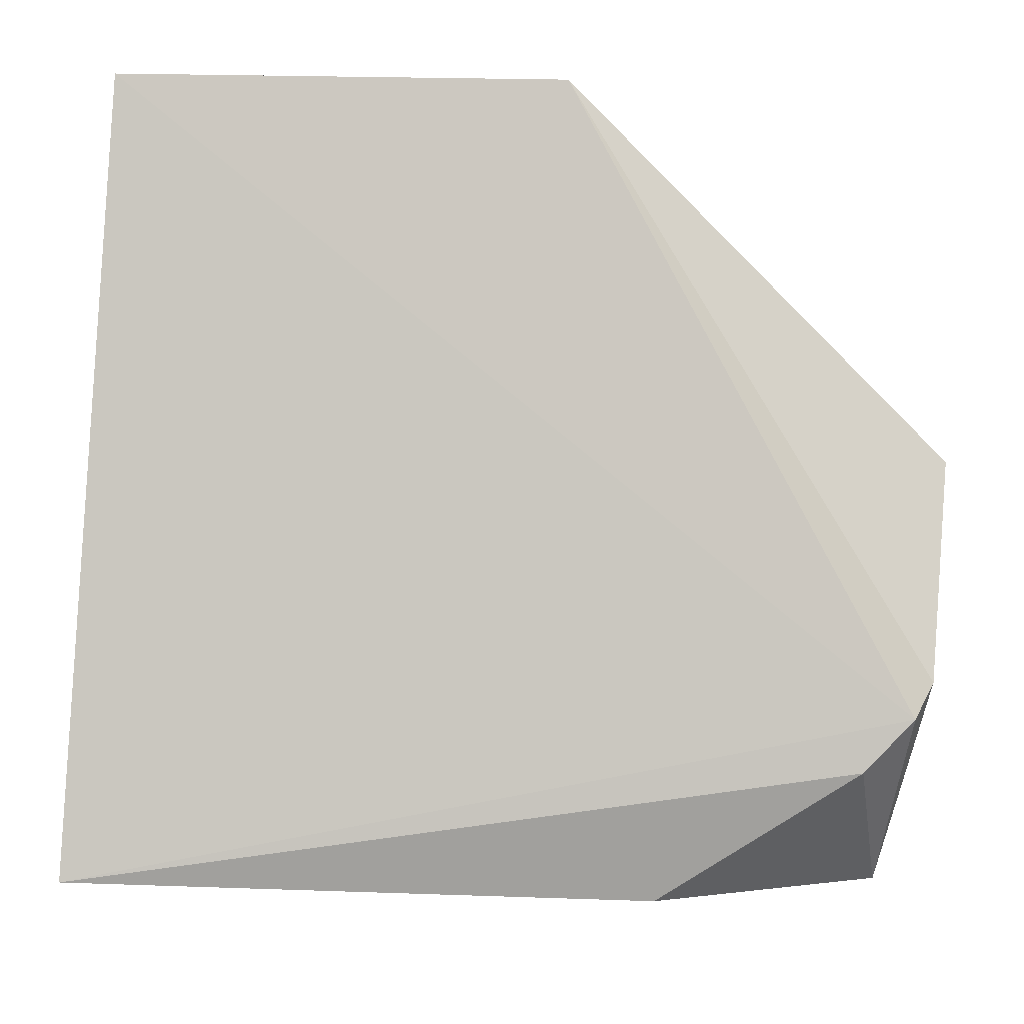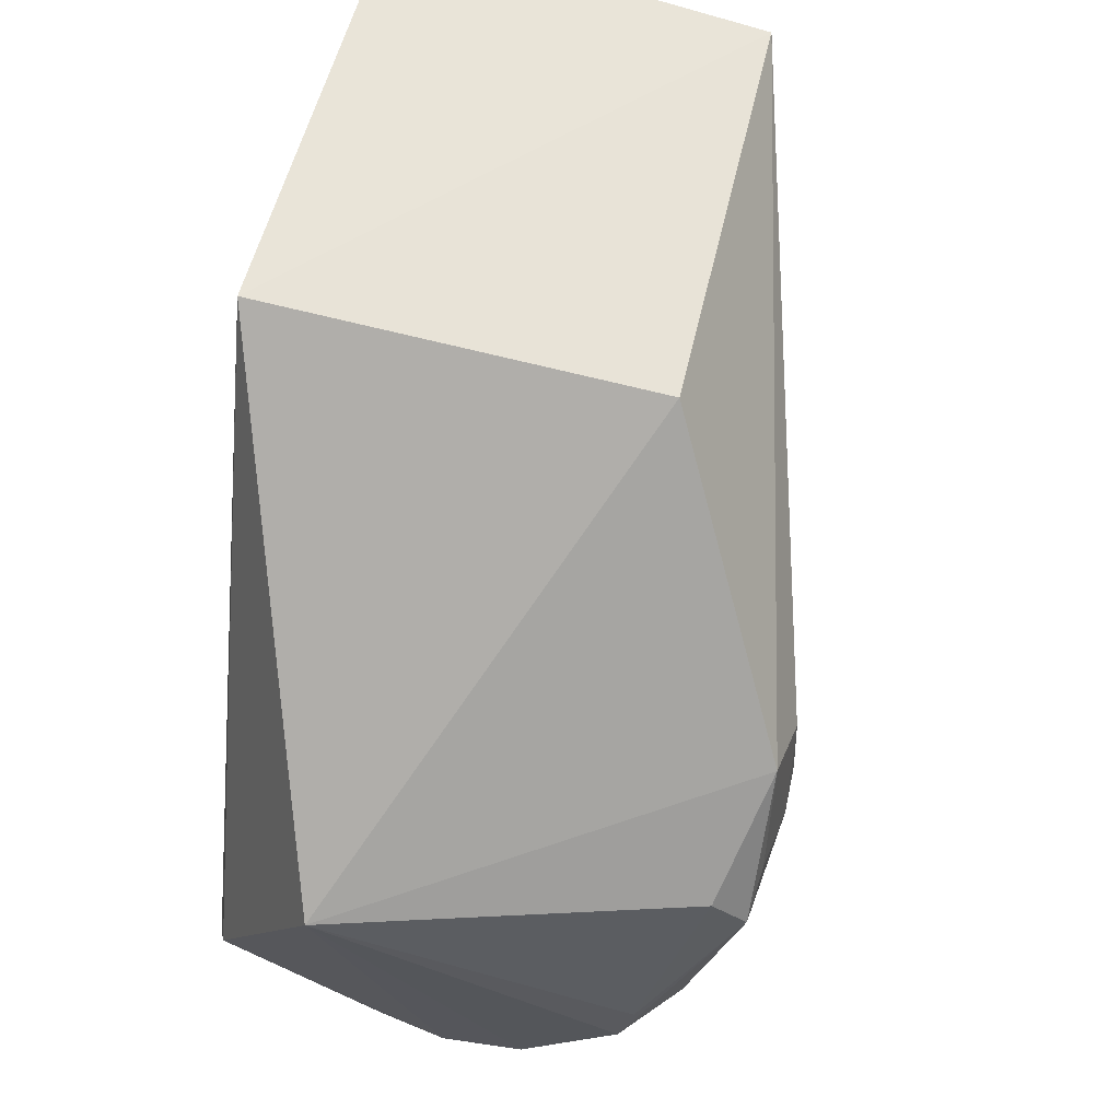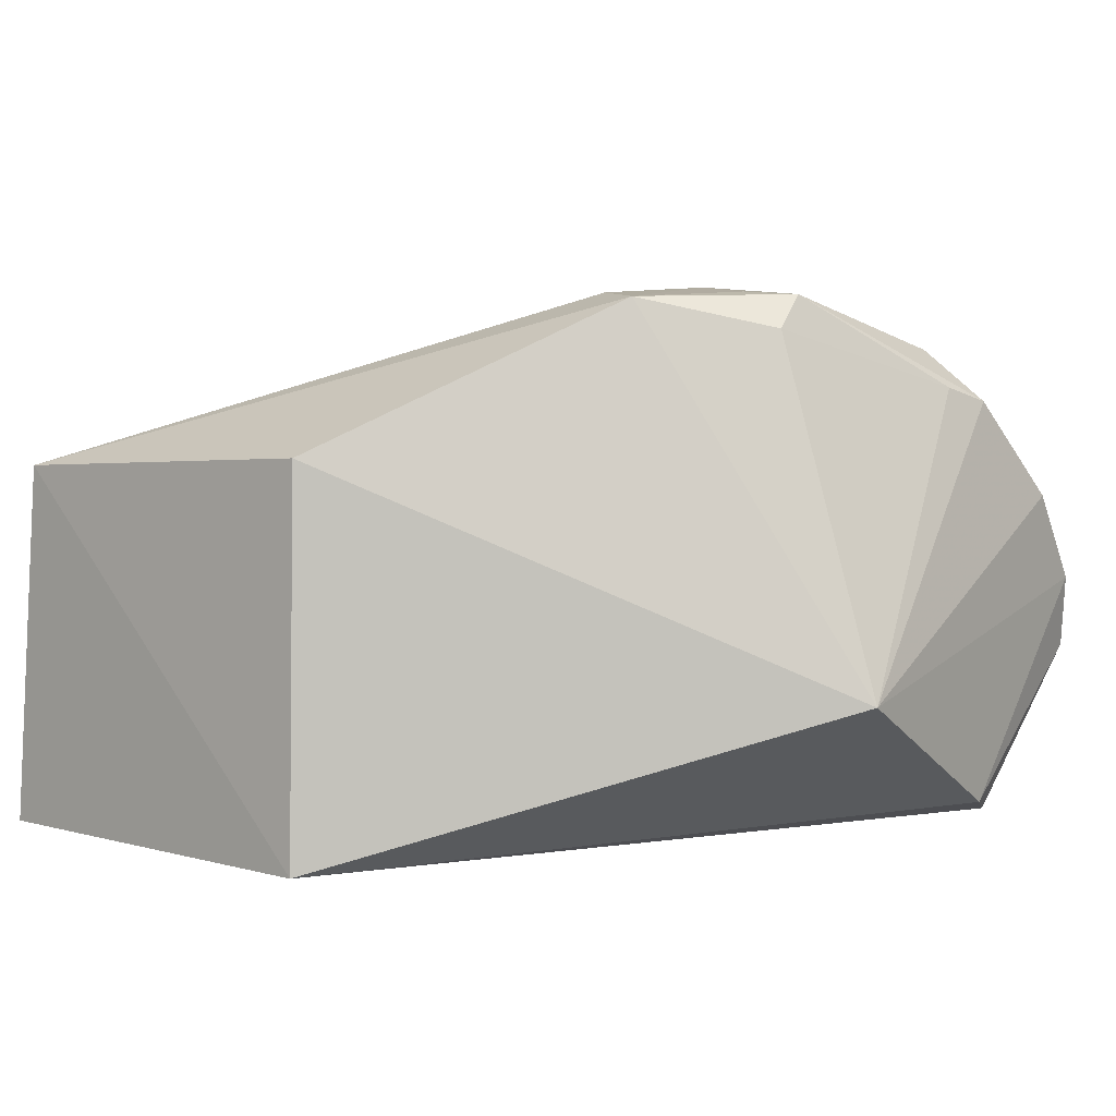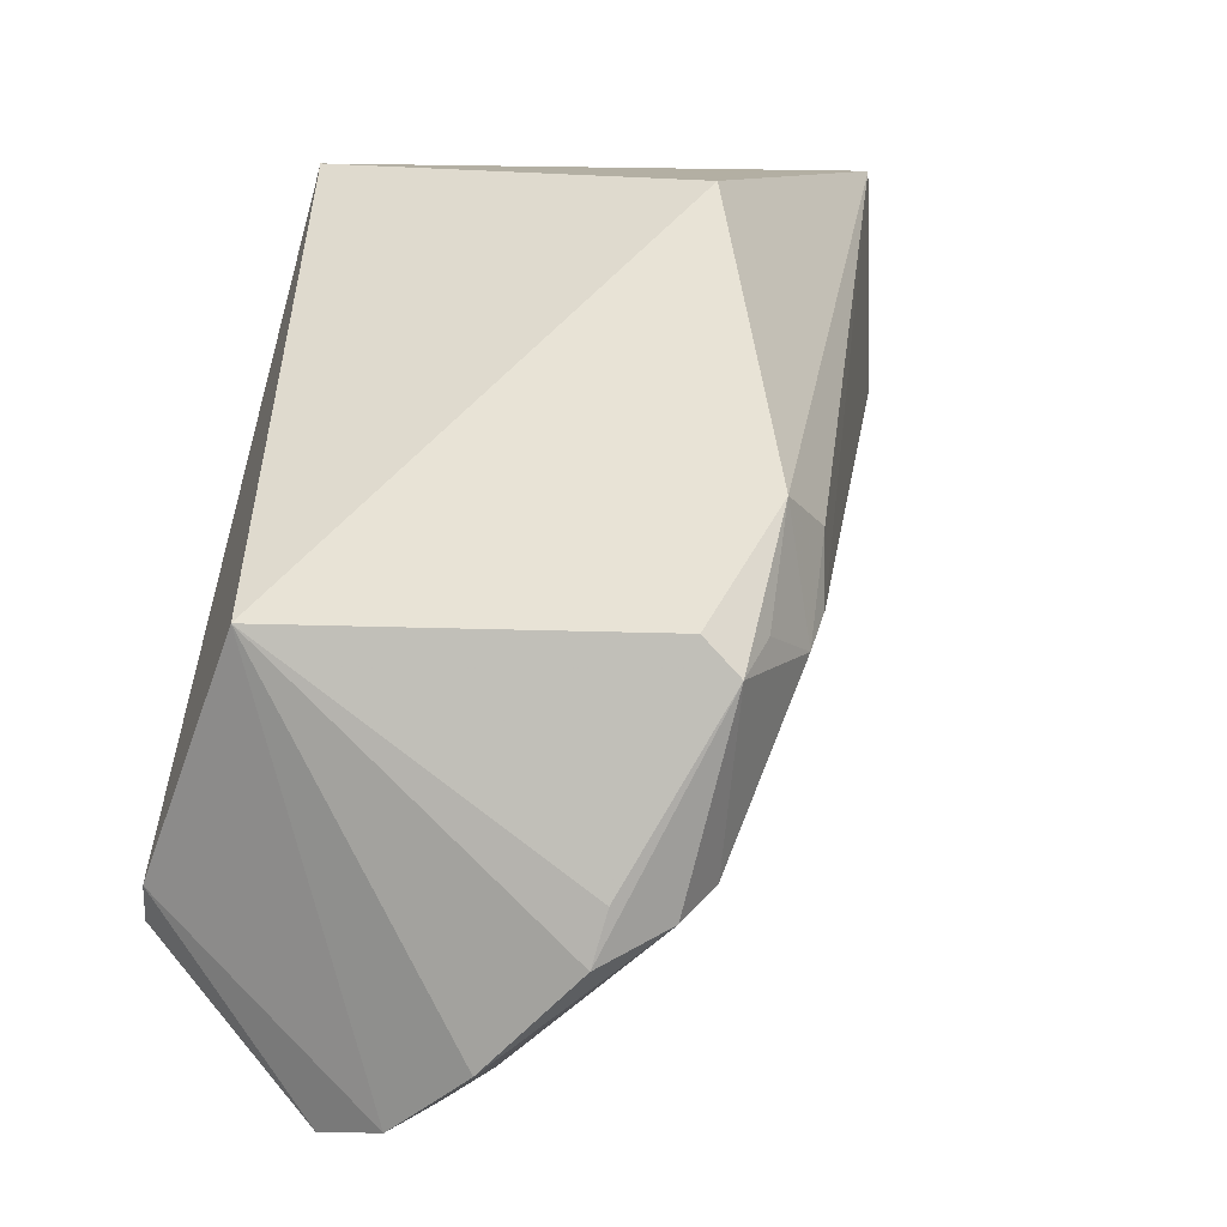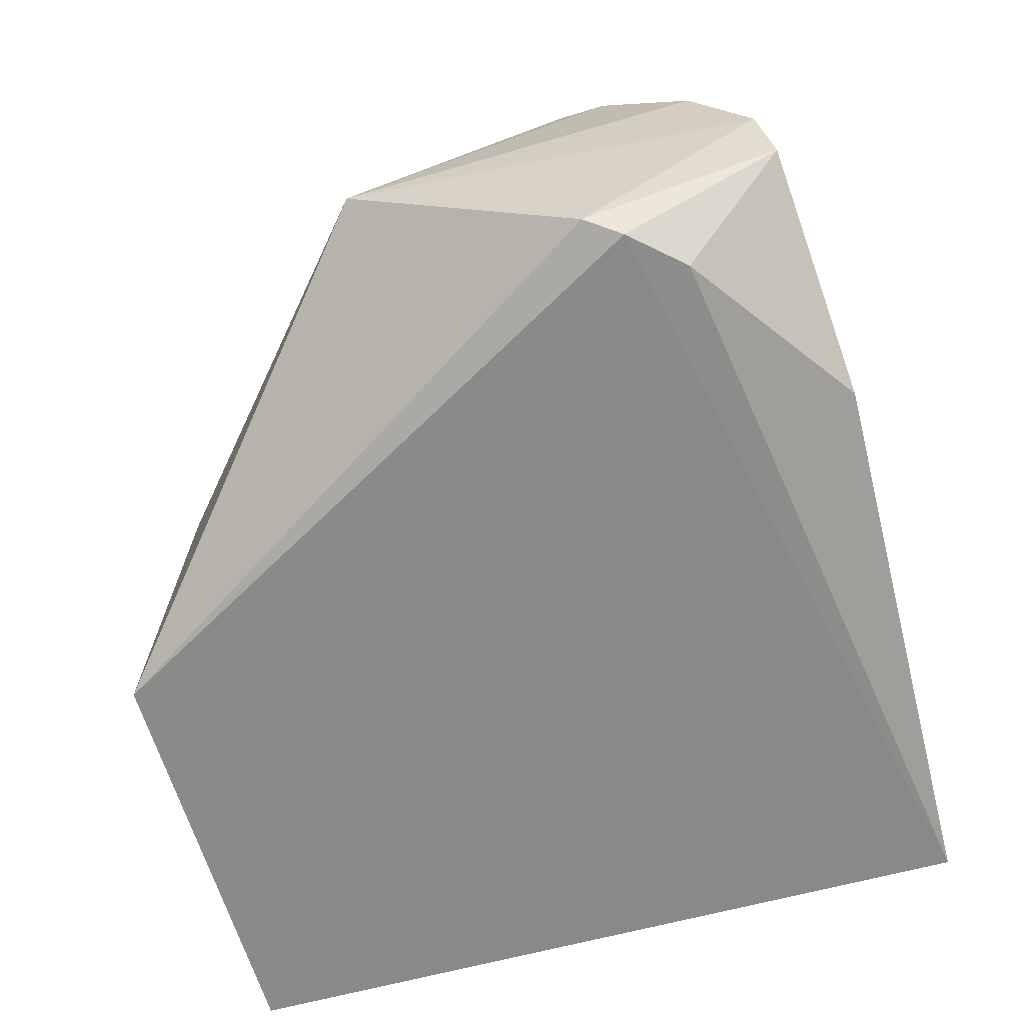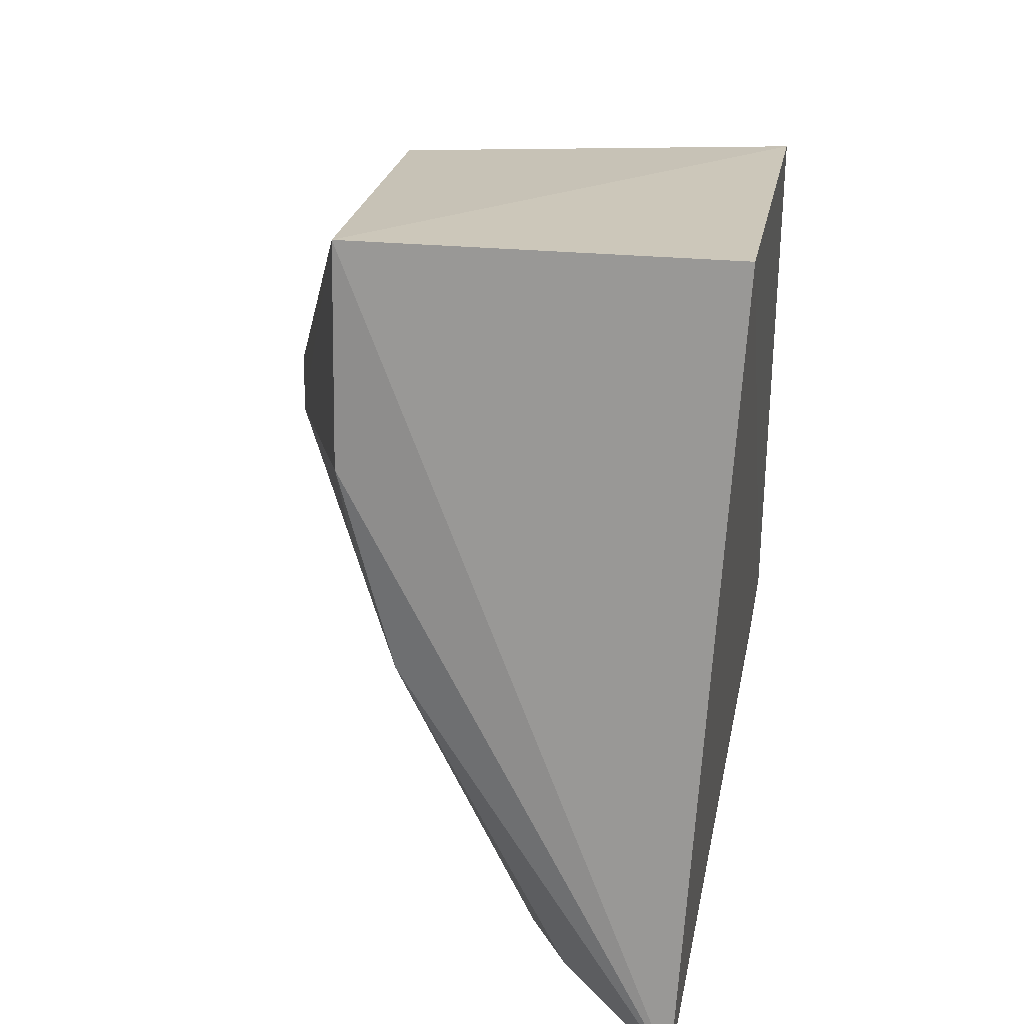
<metadata>
{"format":"obj","ext":"obj","renderer":"f3d","projection":"perspective","resolution":1024,"background":"white","views":[{"elev":-4.9,"azim":-2.9,"up":"+Z"},{"elev":60.6,"azim":105.5,"up":"+Z"},{"elev":4.0,"azim":43.9,"up":"+Y"},{"elev":8.4,"azim":115.8,"up":"+Z"},{"elev":-62.4,"azim":106.2,"up":"+Y"},{"elev":21.6,"azim":-80.4,"up":"+Z"}]}
</metadata>
<code>
v 0.0001565 0.06416 0.1465
v 0.02709 0.04954 0.1246
v 0.01963 0.0708 0.1097
v -0.03065 0.04218 0.09725
v -0.02756 0.03904 0.1476
v 0.02201 0.05084 0.09676
v -0.02608 0.06332 0.1334
v 0.01963 0.07192 0.1245
v 0.0008912 0.03904 0.1476
v 0.02354 0.06121 0.1016
v -0.01876 0.05256 0.0996
v -0.02576 0.06318 0.1473
v 0.01316 0.07386 0.1308
v 0.02287 0.04092 0.1073
v 0.0229 0.05553 0.09764
v 0.02289 0.06748 0.1077
v -0.02585 0.05995 0.1207
v 0.01992 0.06057 0.1011
v 0.00965 0.07452 0.1245
v 0.006642 0.04432 0.09578
v 0.02424 0.04177 0.1096
v 0.0163 0.0553 0.09745
v 0.02253 0.06836 0.111
v -0.02457 0.04962 0.1002
v 0.009085 0.07425 0.1288
v -0.02266 0.06325 0.1274
v 0.0164 0.07157 0.1112
v 0.01916 0.07406 0.1223
v 0.01958 0.04127 0.1039
v 0.01192 0.07466 0.1227
v 0.01631 0.07424 0.1241
f 9 2 1
f 12 9 1
f 12 5 9
f 12 7 4
f 12 4 5
f 13 1 2
f 13 2 8
f 13 12 1
f 14 9 5
f 14 5 4
f 15 10 2
f 16 2 10
f 16 10 3
f 17 4 7
f 18 11 3
f 18 3 10
f 18 10 15
f 19 7 12
f 21 2 9
f 21 9 14
f 21 15 2
f 21 14 6
f 21 6 15
f 22 4 11
f 22 18 15
f 22 11 18
f 22 20 4
f 22 15 6
f 22 6 20
f 23 8 2
f 23 2 16
f 24 17 11
f 24 11 4
f 24 4 17
f 25 19 12
f 25 12 13
f 26 19 17
f 26 17 7
f 26 7 19
f 27 3 11
f 27 11 17
f 28 13 8
f 28 3 27
f 28 8 23
f 28 23 16
f 28 16 3
f 29 14 4
f 29 4 20
f 29 20 6
f 29 6 14
f 30 25 13
f 30 19 25
f 30 28 27
f 30 27 17
f 30 17 19
f 31 30 13
f 31 13 28
f 31 28 30

</code>
